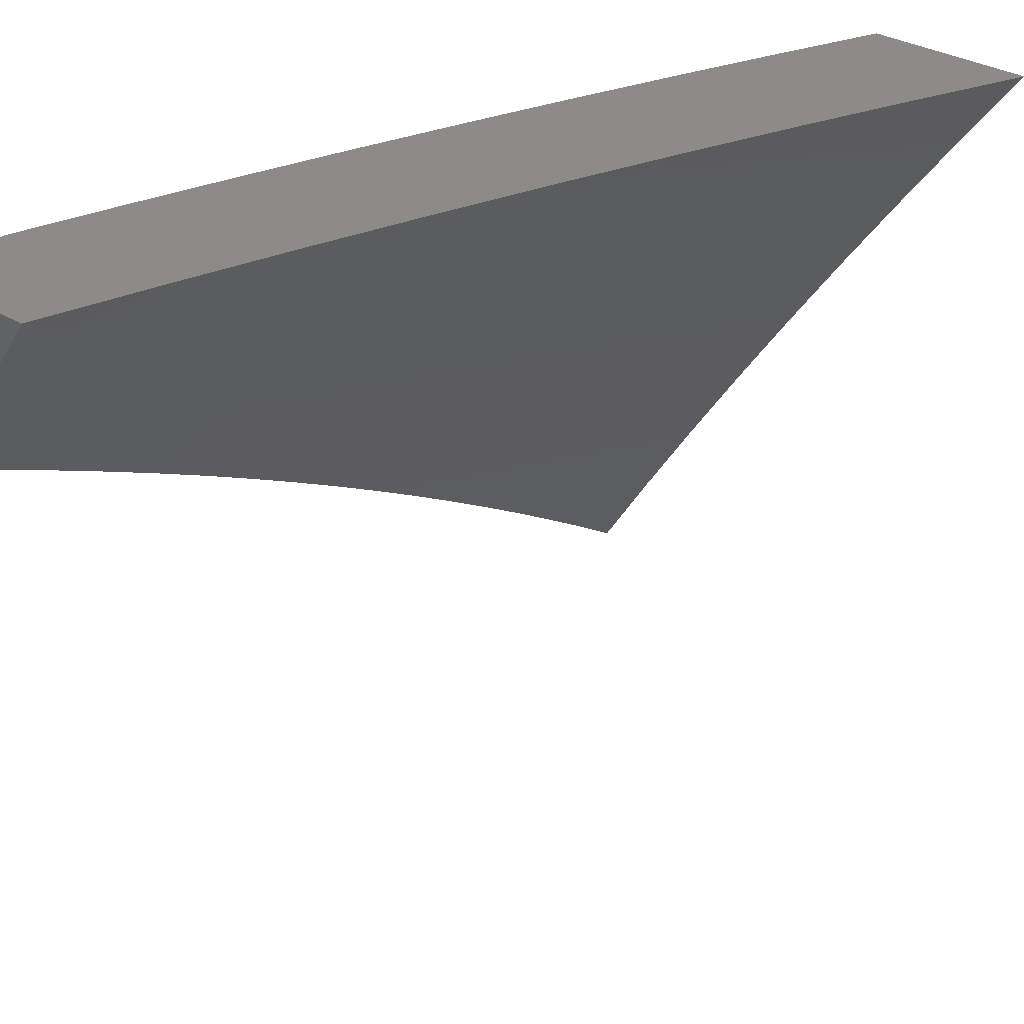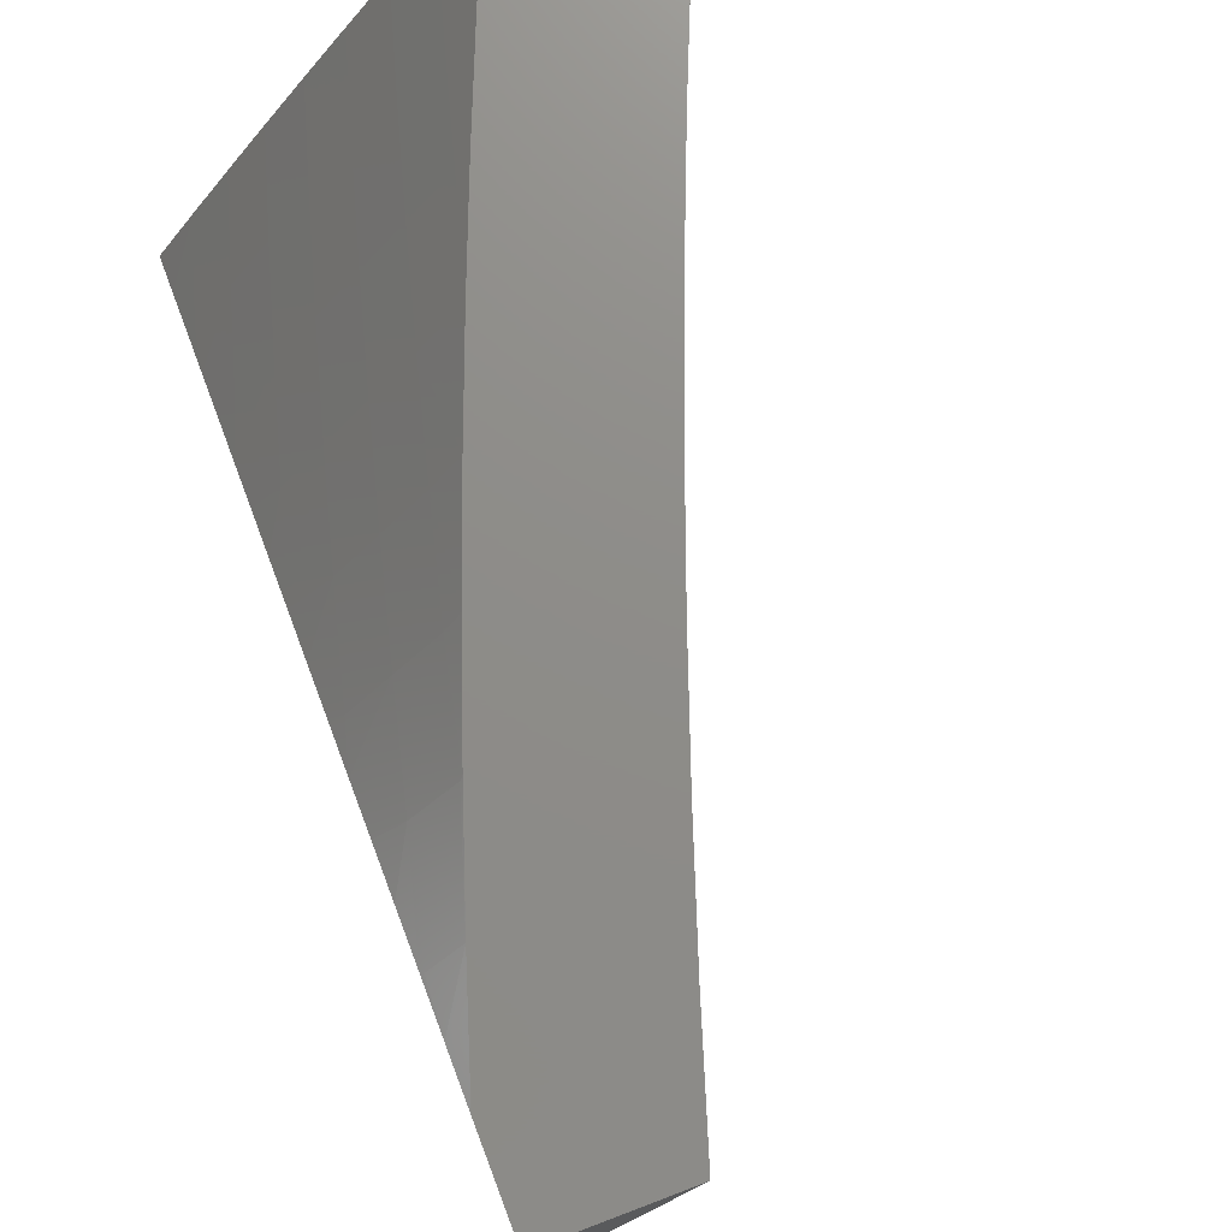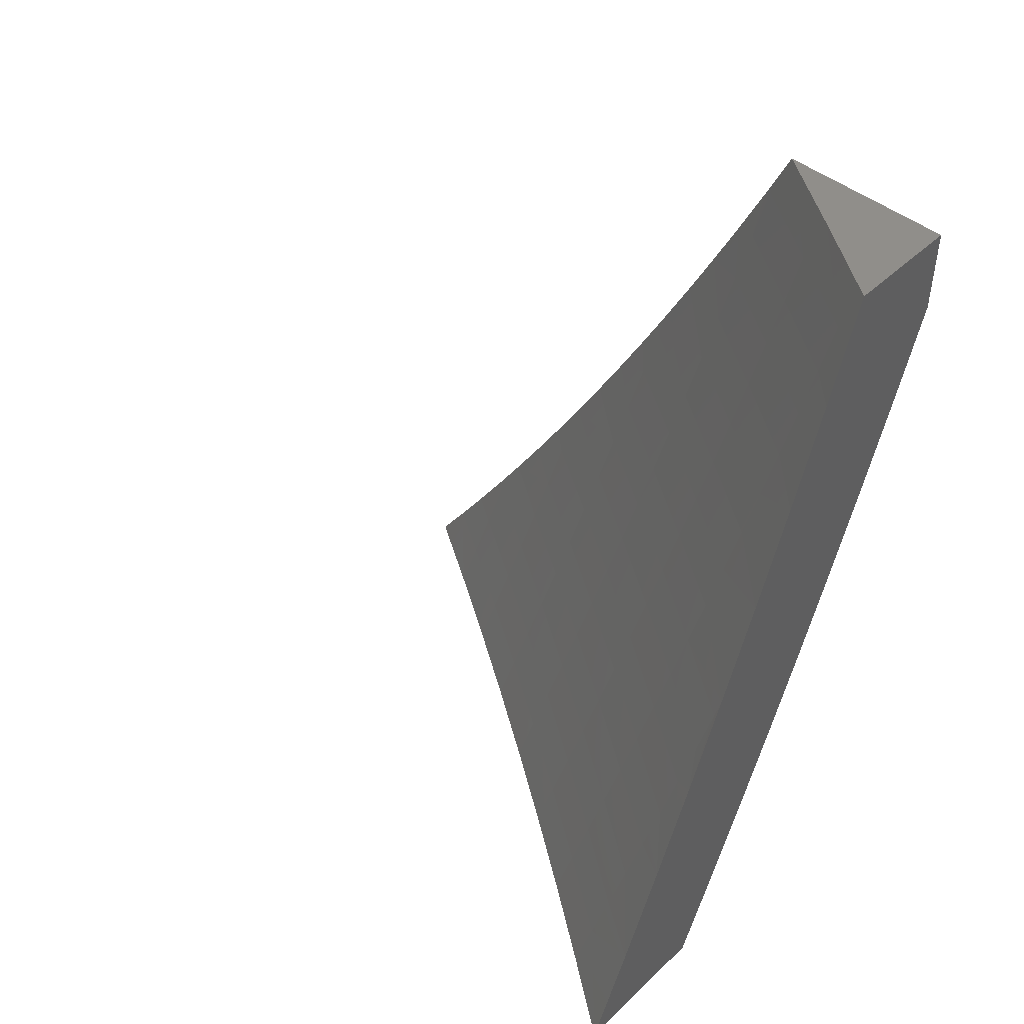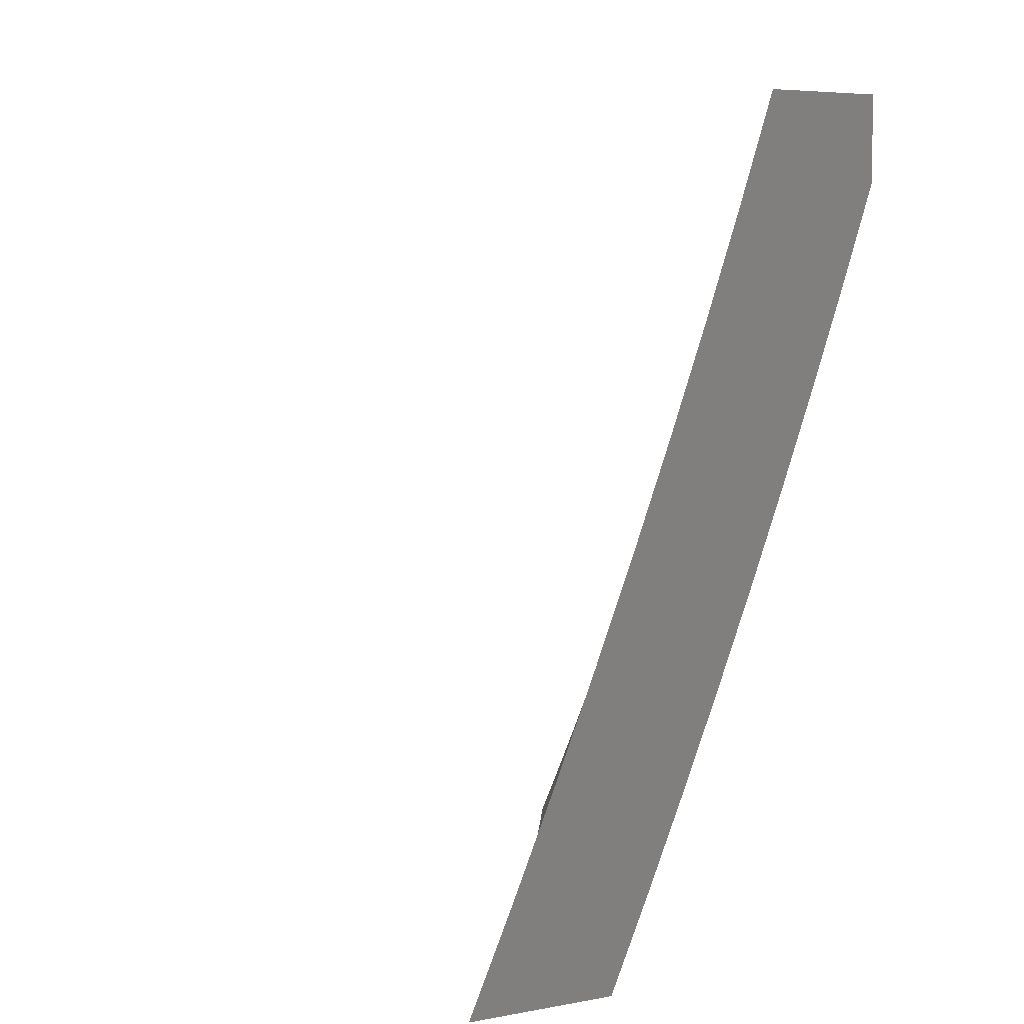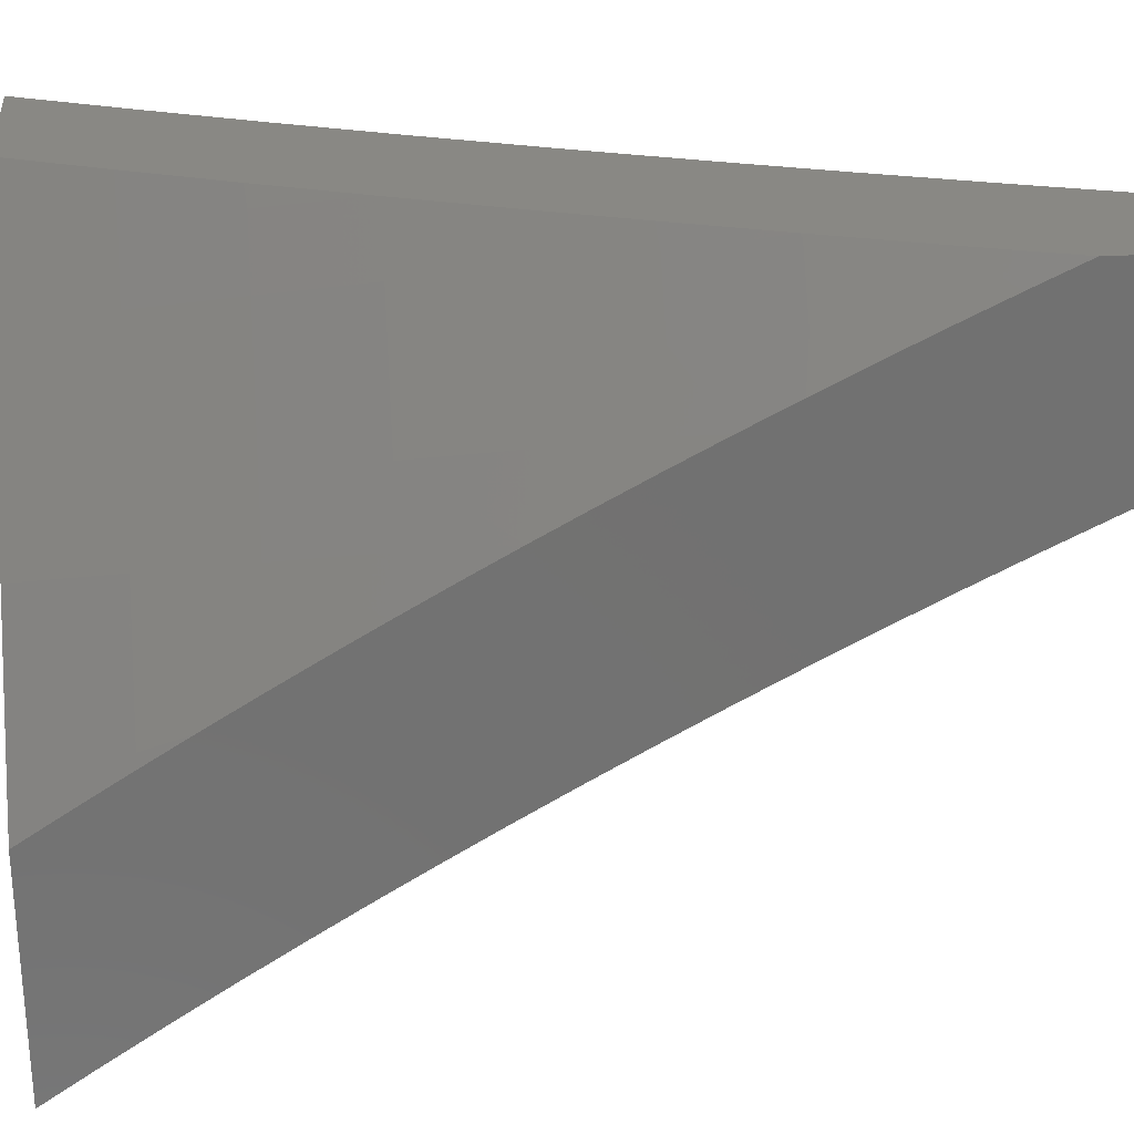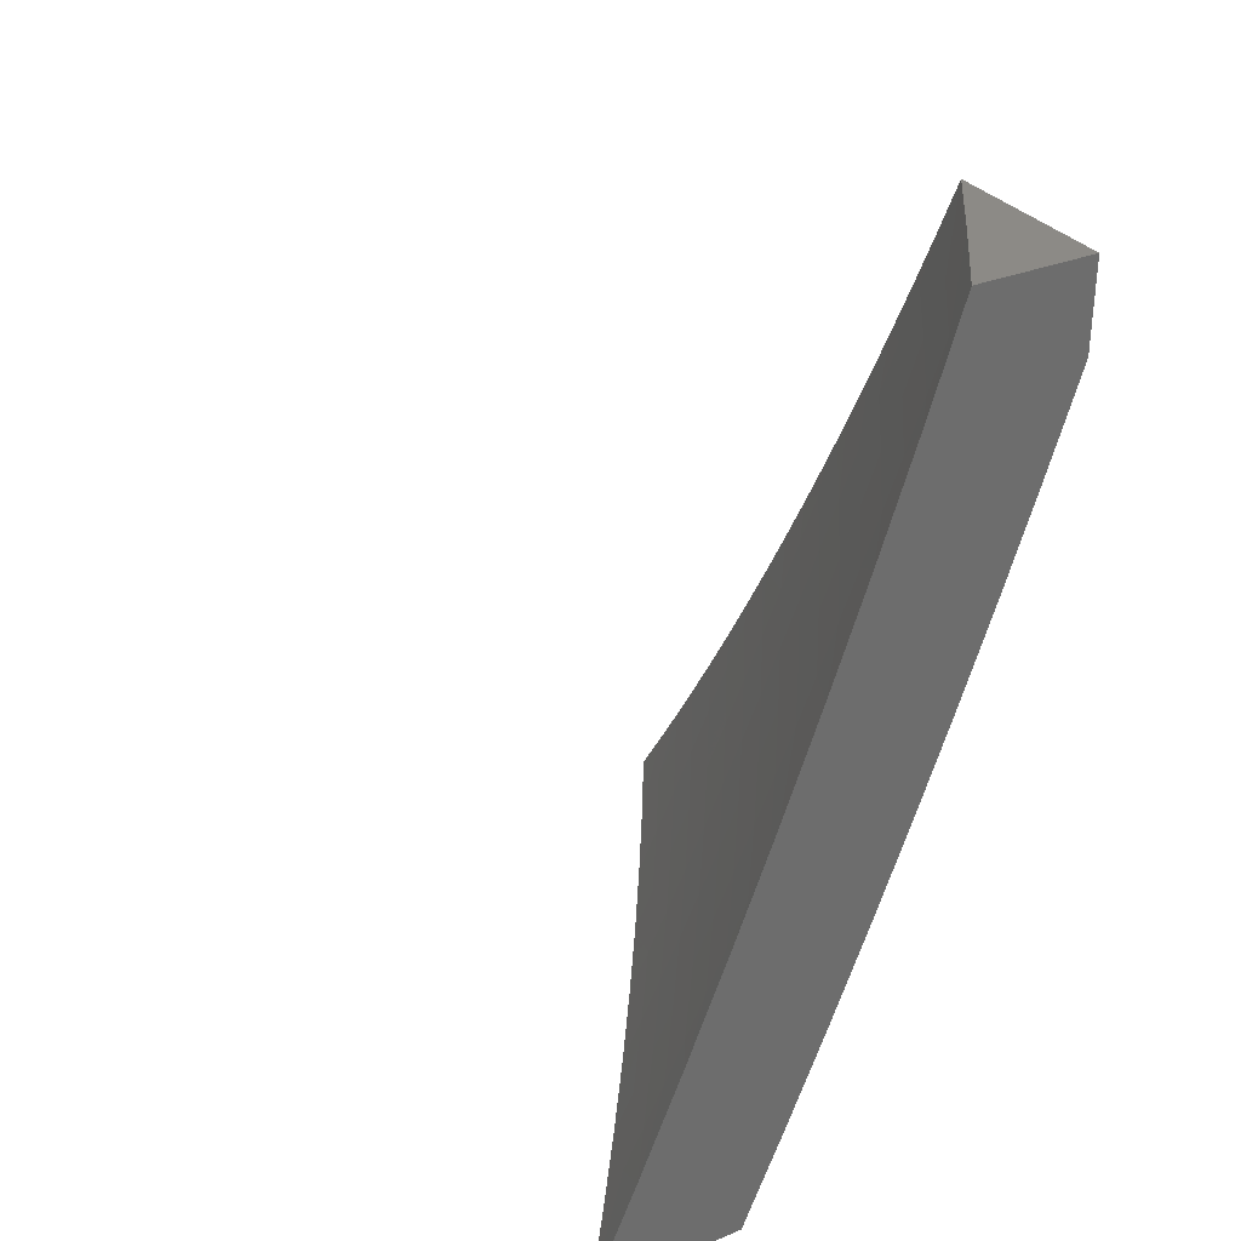
<metadata>
{"format":"stl","ext":"stl","renderer":"f3d","projection":"perspective","resolution":1024,"background":"white","views":[{"elev":32.7,"azim":39.9,"up":"+Y"},{"elev":74.4,"azim":-20.8,"up":"+Y"},{"elev":45.9,"azim":132.9,"up":"+Z"},{"elev":6.1,"azim":151.8,"up":"+Z"},{"elev":26.5,"azim":-95.6,"up":"+Y"},{"elev":31.5,"azim":149.8,"up":"+Z"}]}
</metadata>
<code>
# stl→obj: 170 verts, 336 faces
v -8.66 6 -4
v -8.704 5.939 -4
v -8.707 6 -3.889
v -8.736 5.96 -3.888
v -8.753 6 -3.778
v -8.767 5.982 -3.776
v -8.797 6 -3.666
v -8.811 5.919 -3.776
v -8.841 5.94 -3.663
v -8.855 5.857 -3.776
v -8.885 5.877 -3.663
v -8.898 5.794 -3.776
v -8.928 5.814 -3.663
v -8.94 5.731 -3.776
v -8.971 5.751 -3.663
v -9 5.703 -3.671
v -9 5.735 -3.615
v -8.747 5.877 -4
v -8.78 5.899 -3.888
v -8.791 5.815 -4
v -8.823 5.836 -3.888
v -8.833 5.753 -4
v -8.866 5.774 -3.888
v -8.876 5.69 -4
v -8.909 5.711 -3.888
v -8.918 5.627 -4
v -8.951 5.648 -3.888
v -8.983 5.668 -3.776
v -9 5.67 -3.727
v -9 5.637 -3.782
v -9 5.604 -3.837
v -8.992 5.584 -3.888
v -9 5.57 -3.892
v -8.959 5.564 -4
v -9 5.535 -3.946
v -9 5.5 -4
v -9 5.766 -3.559
v -8.958 5.833 -3.551
v -9 5.797 -3.503
v -9 5.828 -3.446
v -8.987 5.852 -3.438
v -9 5.858 -3.389
v -8.943 5.915 -3.438
v -9 5.887 -3.332
v -8.97 5.933 -3.326
v -9 5.916 -3.274
v -9 5.945 -3.217
v -8.997 5.951 -3.213
v -9 5.973 -3.159
v -8.962 6 -3.214
v -9 6 -3.1
v -8.923 6 -3.328
v -8.926 5.997 -3.326
v -8.899 5.978 -3.438
v -8.883 6 -3.441
v -8.871 5.959 -3.551
v -8.841 6 -3.554
v -8.915 5.896 -3.551
v -9 5.23 -4
v -8.939 5.328 -4
v -9 5.27 -3.94
v -8.957 5.339 -3.941
v -9 5.31 -3.88
v -8.975 5.349 -3.883
v -8.992 5.359 -3.824
v -8.93 5.458 -3.824
v -9 5.388 -3.759
v -8.947 5.468 -3.765
v -8.964 5.478 -3.706
v -8.9 5.576 -3.706
v -8.916 5.587 -3.647
v -8.835 5.674 -3.706
v -8.851 5.684 -3.647
v -8.785 5.782 -3.647
v -8.8 5.792 -3.588
v -8.733 5.889 -3.588
v -8.748 5.899 -3.529
v -8.664 5.985 -3.588
v -8.679 5.996 -3.529
v -8.637 6 -3.63
v -8.686 6 -3.505
v -8.895 5.437 -3.941
v -8.877 5.427 -4
v -8.832 5.534 -3.941
v -8.814 5.524 -4
v -8.768 5.631 -3.941
v -8.75 5.621 -4
v -8.702 5.728 -3.941
v -8.685 5.717 -4
v -8.635 5.823 -3.941
v -8.618 5.812 -4
v -8.551 5.906 -4
v -8.568 5.918 -3.941
v -8.482 6 -4
v -8.536 6 -3.877
v -8.587 6 -3.754
v -8.601 5.941 -3.824
v -8.585 5.93 -3.883
v -8.652 5.835 -3.883
v -8.633 5.964 -3.706
v -8.617 5.953 -3.765
v -8.686 5.857 -3.765
v -8.669 5.846 -3.824
v -8.736 5.75 -3.824
v -8.719 5.739 -3.883
v -8.785 5.642 -3.883
v -8.85 5.545 -3.883
v -8.732 6 -3.38
v -8.764 5.909 -3.47
v -8.777 6 -3.254
v -8.793 5.929 -3.352
v -8.778 5.919 -3.411
v -8.831 5.812 -3.47
v -8.816 5.802 -3.529
v -8.883 5.704 -3.529
v -8.867 5.694 -3.588
v -8.948 5.607 -3.529
v -8.932 5.597 -3.588
v -9 5.5 -3.574
v -8.996 5.497 -3.588
v -9 5.463 -3.636
v -8.98 5.488 -3.647
v -9 5.426 -3.698
v -8.82 6 -3.127
v -8.835 5.957 -3.175
v -8.821 5.948 -3.234
v -8.807 5.938 -3.293
v -8.875 5.841 -3.293
v -8.861 5.832 -3.352
v -8.928 5.733 -3.352
v -8.913 5.724 -3.411
v -8.993 5.635 -3.352
v -8.978 5.626 -3.411
v -9 5.606 -3.386
v -9 5.571 -3.449
v -8.862 6 -3
v -8.861 5.975 -3.057
v -8.848 5.966 -3.116
v -8.903 5.859 -3.175
v -8.889 5.85 -3.234
v -8.956 5.752 -3.234
v -8.942 5.742 -3.293
v -9 5.673 -3.259
v -9 5.64 -3.323
v -8.931 5.9 -3
v -8.93 5.877 -3.057
v -8.916 5.868 -3.116
v -8.984 5.769 -3.116
v -8.97 5.76 -3.175
v -9 5.738 -3.13
v -9 5.706 -3.195
v -9 5.8 -3
v -8.997 5.778 -3.057
v -9 5.769 -3.065
v -8.963 5.616 -3.47
v -9 5.535 -3.512
v -9 5.349 -3.82
v -8.913 5.448 -3.883
v -8.867 5.556 -3.824
v -8.883 5.566 -3.765
v -8.802 5.653 -3.824
v -8.819 5.663 -3.765
v -8.752 5.761 -3.765
v -8.769 5.772 -3.706
v -8.702 5.868 -3.706
v -8.718 5.878 -3.647
v -8.649 5.975 -3.647
v -8.898 5.714 -3.47
v -8.846 5.822 -3.411
v -9 6 -3
f 1 2 3
f 3 2 4
f 3 4 5
f 5 4 6
f 5 6 7
f 7 6 8
f 7 8 9
f 9 8 10
f 9 10 11
f 11 10 12
f 11 12 13
f 13 12 14
f 13 14 15
f 15 14 16
f 15 16 17
f 2 18 4
f 4 18 19
f 4 19 6
f 6 19 8
f 18 20 19
f 19 20 21
f 19 21 8
f 8 21 10
f 20 22 21
f 21 22 23
f 21 23 10
f 10 23 12
f 22 24 23
f 23 24 25
f 23 25 12
f 12 25 14
f 24 26 25
f 25 26 27
f 25 27 14
f 14 27 28
f 14 28 29
f 29 28 30
f 30 28 27
f 30 27 31
f 31 27 32
f 31 32 33
f 33 32 34
f 33 34 35
f 35 34 36
f 26 34 27
f 27 34 32
f 29 16 14
f 17 37 15
f 15 37 13
f 13 37 38
f 38 37 39
f 38 39 40
f 38 40 41
f 41 40 42
f 41 42 43
f 43 42 44
f 43 44 45
f 45 44 46
f 45 46 47
f 45 47 48
f 48 47 49
f 48 49 50
f 50 49 51
f 52 53 50
f 50 53 45
f 50 45 48
f 53 52 54
f 54 52 55
f 54 55 56
f 56 55 57
f 56 57 9
f 9 57 7
f 9 11 56
f 56 11 58
f 56 58 54
f 54 58 43
f 54 43 53
f 53 43 45
f 11 13 58
f 58 13 38
f 58 38 43
f 43 38 41
f 59 60 61
f 61 60 62
f 61 62 63
f 63 62 64
f 63 64 65
f 65 64 66
f 65 66 67
f 67 66 68
f 67 68 69
f 69 68 70
f 69 70 71
f 71 70 72
f 71 72 73
f 73 72 74
f 73 74 75
f 75 74 76
f 75 76 77
f 77 76 78
f 77 78 79
f 79 78 80
f 79 80 81
f 62 60 82
f 82 60 83
f 82 83 84
f 84 83 85
f 84 85 86
f 86 85 87
f 86 87 88
f 88 87 89
f 88 89 90
f 90 89 91
f 90 91 92
f 90 92 93
f 93 92 94
f 93 94 95
f 96 97 95
f 95 97 98
f 95 98 93
f 93 98 99
f 93 99 90
f 90 99 88
f 80 100 96
f 96 100 101
f 96 101 97
f 97 101 102
f 97 102 103
f 103 102 104
f 103 104 105
f 105 104 106
f 105 106 86
f 86 106 107
f 86 107 84
f 84 107 82
f 108 109 81
f 81 109 77
f 81 77 79
f 110 111 108
f 108 111 112
f 108 112 109
f 109 112 113
f 109 113 114
f 114 113 115
f 114 115 116
f 116 115 117
f 116 117 118
f 118 117 119
f 118 119 120
f 120 119 121
f 120 121 122
f 122 121 123
f 122 123 69
f 69 123 67
f 124 125 110
f 110 125 126
f 110 126 127
f 127 126 128
f 127 128 129
f 129 128 130
f 129 130 131
f 131 130 132
f 131 132 133
f 133 132 134
f 133 134 135
f 136 137 124
f 124 137 138
f 124 138 125
f 125 138 139
f 125 139 140
f 140 139 141
f 140 141 142
f 142 141 143
f 142 143 144
f 136 145 137
f 137 145 146
f 137 146 147
f 147 146 148
f 147 148 149
f 149 148 150
f 149 150 151
f 145 152 146
f 146 152 153
f 146 153 148
f 148 153 154
f 148 154 150
f 152 154 153
f 149 151 141
f 141 151 143
f 134 132 144
f 144 132 130
f 144 130 142
f 142 130 128
f 142 128 140
f 140 128 126
f 140 126 125
f 133 135 155
f 155 135 156
f 155 156 117
f 117 156 119
f 67 157 65
f 65 157 63
f 64 62 158
f 158 62 82
f 158 82 107
f 64 158 66
f 66 158 159
f 66 159 160
f 160 159 161
f 160 161 162
f 162 161 163
f 162 163 164
f 164 163 165
f 164 165 166
f 166 165 100
f 166 100 167
f 167 100 80
f 167 80 78
f 159 158 107
f 70 68 160
f 160 68 66
f 118 120 122
f 118 122 71
f 71 122 69
f 161 159 106
f 106 159 107
f 72 70 162
f 162 70 160
f 116 118 73
f 73 118 71
f 117 115 155
f 155 115 168
f 155 168 133
f 133 168 131
f 163 161 104
f 104 161 106
f 74 72 164
f 164 72 162
f 114 116 75
f 75 116 73
f 115 113 168
f 168 113 169
f 168 169 131
f 131 169 129
f 147 149 139
f 139 149 141
f 86 88 105
f 105 88 99
f 105 99 103
f 103 99 98
f 103 98 97
f 165 163 102
f 102 163 104
f 76 74 166
f 166 74 164
f 109 114 77
f 77 114 75
f 113 112 169
f 169 112 111
f 169 111 129
f 129 111 127
f 137 147 138
f 138 147 139
f 100 165 101
f 101 165 102
f 78 76 167
f 167 76 166
f 110 127 111
f 170 51 152
f 152 51 49
f 152 49 154
f 154 49 47
f 154 47 150
f 150 47 46
f 150 46 44
f 150 44 151
f 151 44 42
f 151 42 143
f 143 42 40
f 143 40 144
f 144 40 39
f 144 39 134
f 134 39 37
f 134 37 135
f 135 37 17
f 135 17 156
f 156 17 16
f 156 16 29
f 156 29 119
f 119 29 30
f 119 30 121
f 121 30 31
f 121 31 123
f 123 31 33
f 123 33 67
f 67 33 35
f 67 35 157
f 157 35 36
f 157 36 63
f 63 36 61
f 61 36 59
f 34 83 36
f 36 83 60
f 36 60 59
f 34 26 83
f 83 26 85
f 85 26 24
f 85 24 87
f 87 24 22
f 87 22 20
f 87 20 89
f 89 20 18
f 89 18 91
f 91 18 2
f 91 2 1
f 94 92 1
f 1 92 91
f 152 145 170
f 170 145 136
f 3 96 1
f 1 96 95
f 1 95 94
f 96 3 80
f 80 3 5
f 80 5 81
f 81 5 7
f 81 7 57
f 81 57 108
f 108 57 55
f 108 55 110
f 110 55 52
f 110 52 124
f 124 52 50
f 124 50 136
f 136 50 51
f 136 51 170

</code>
